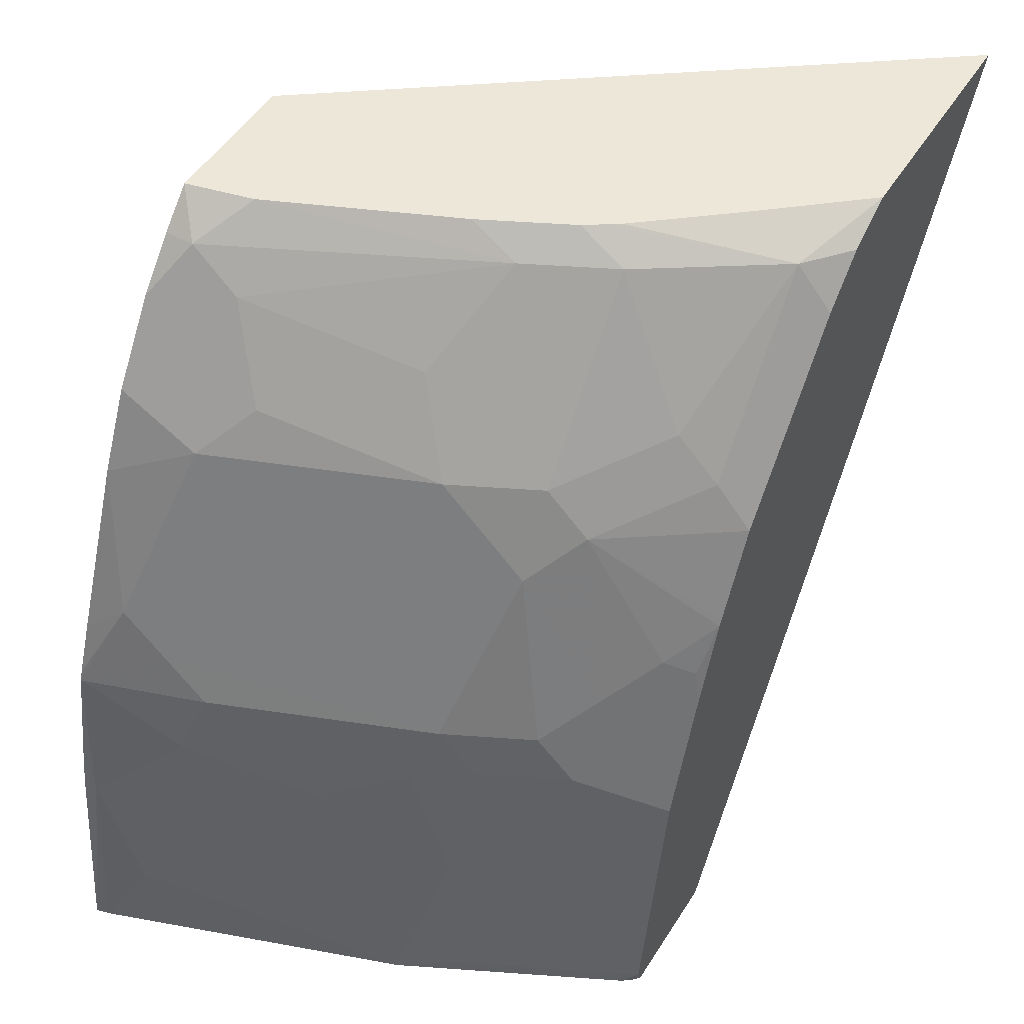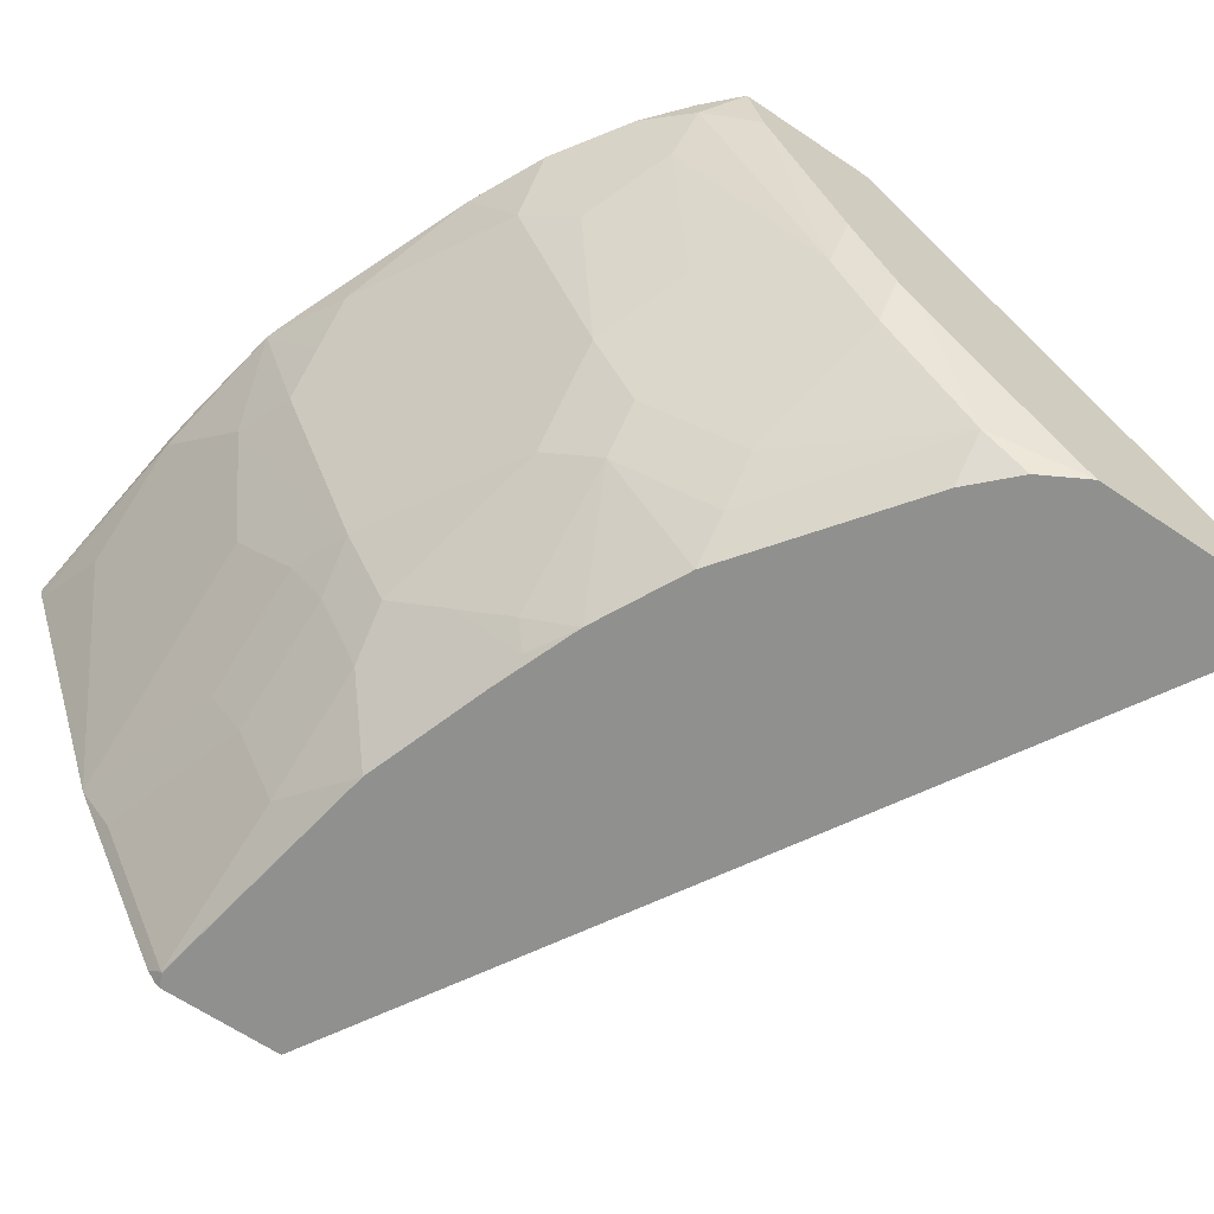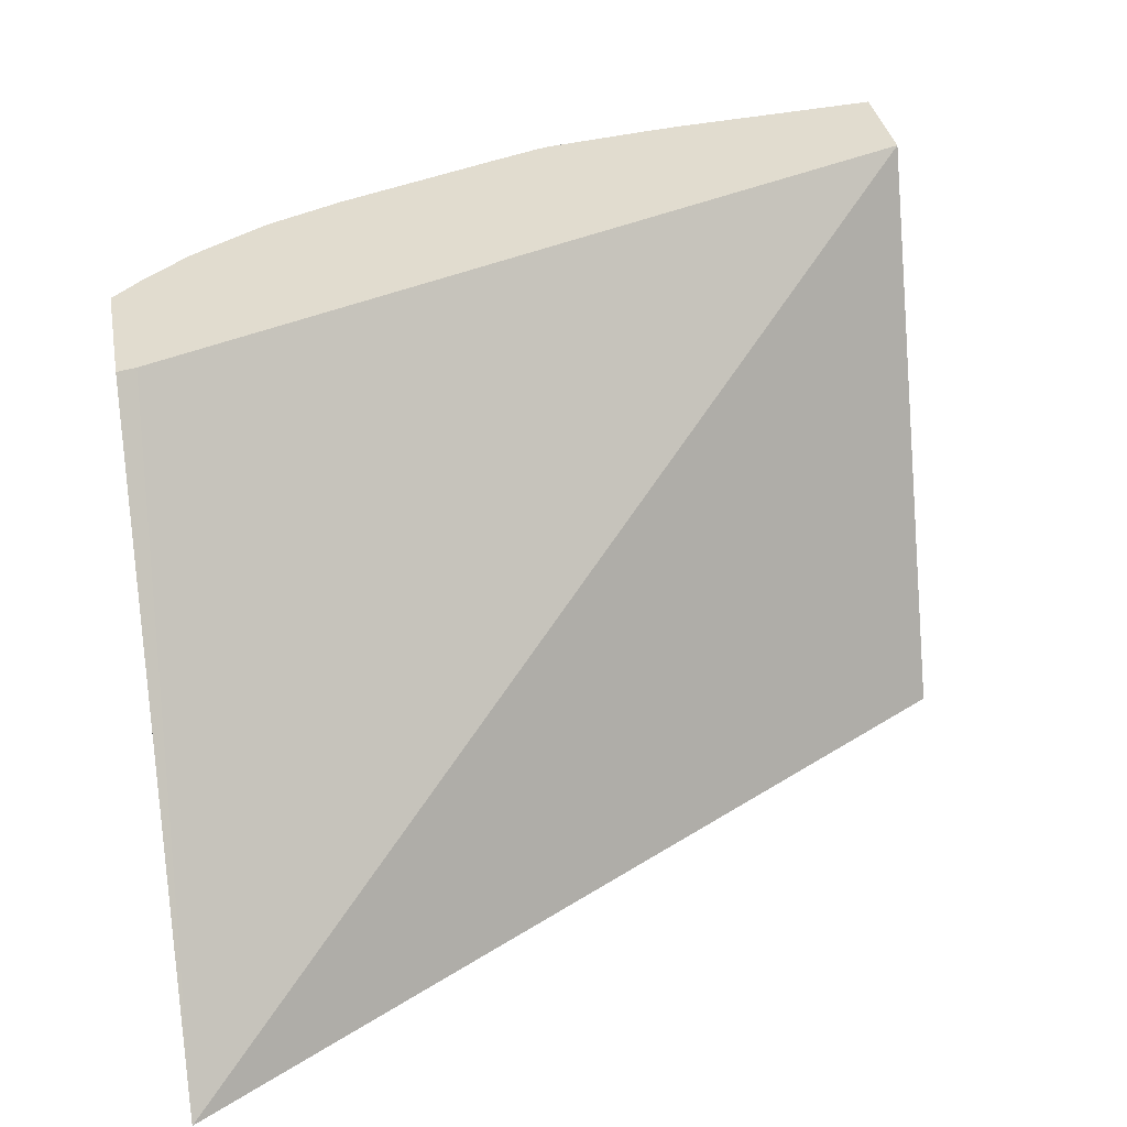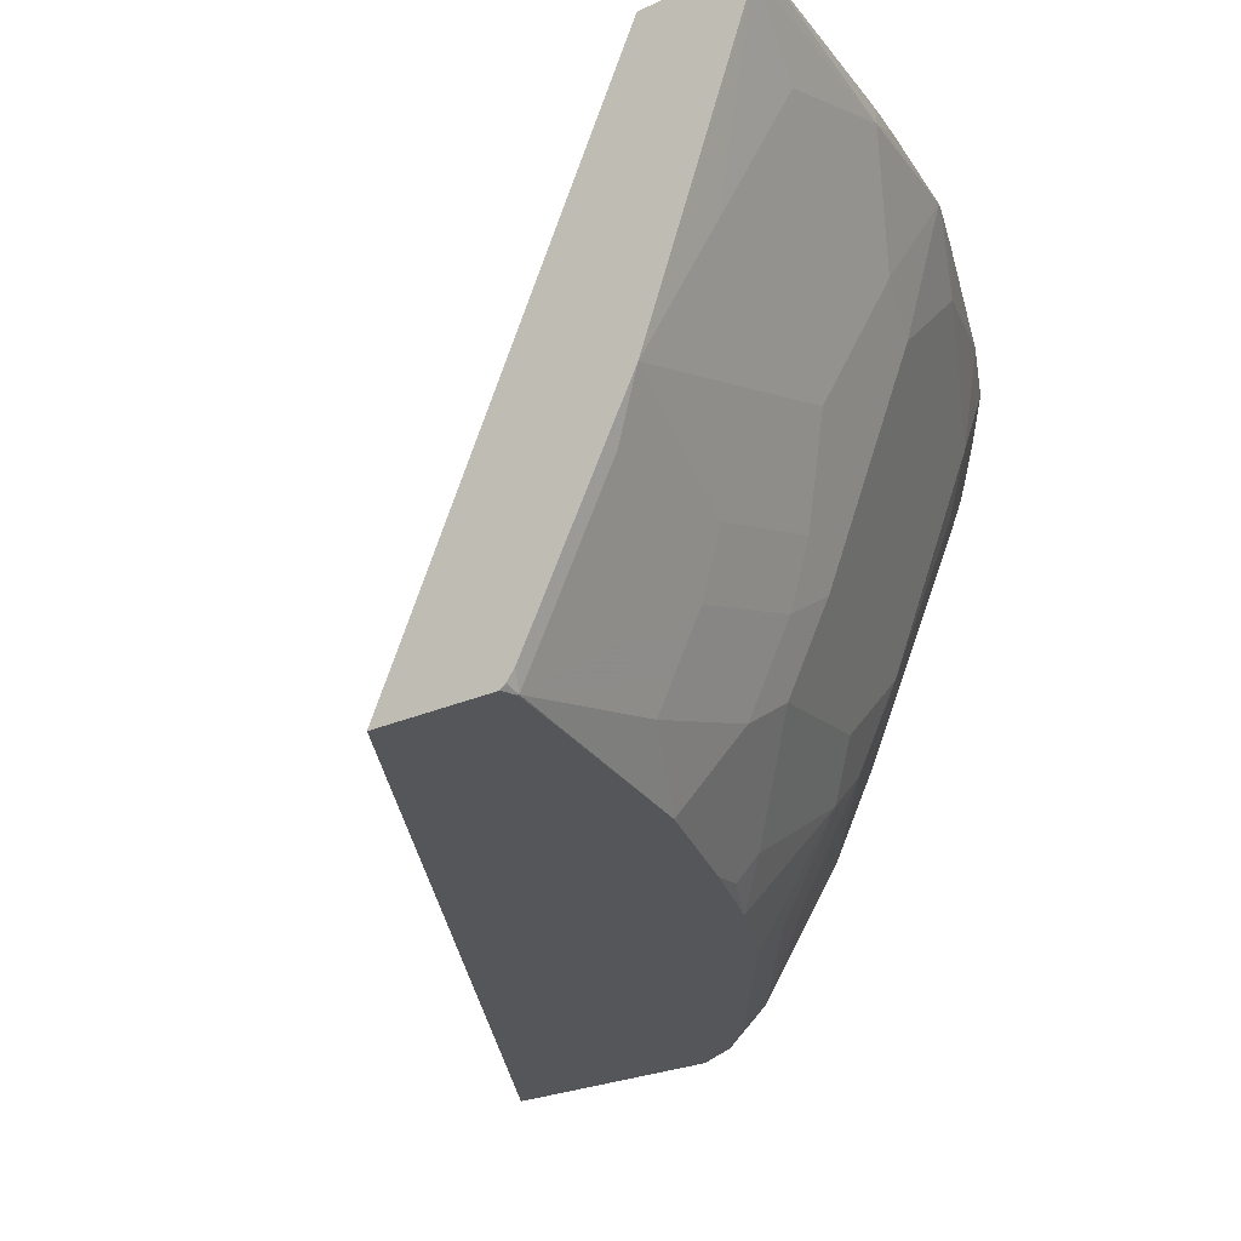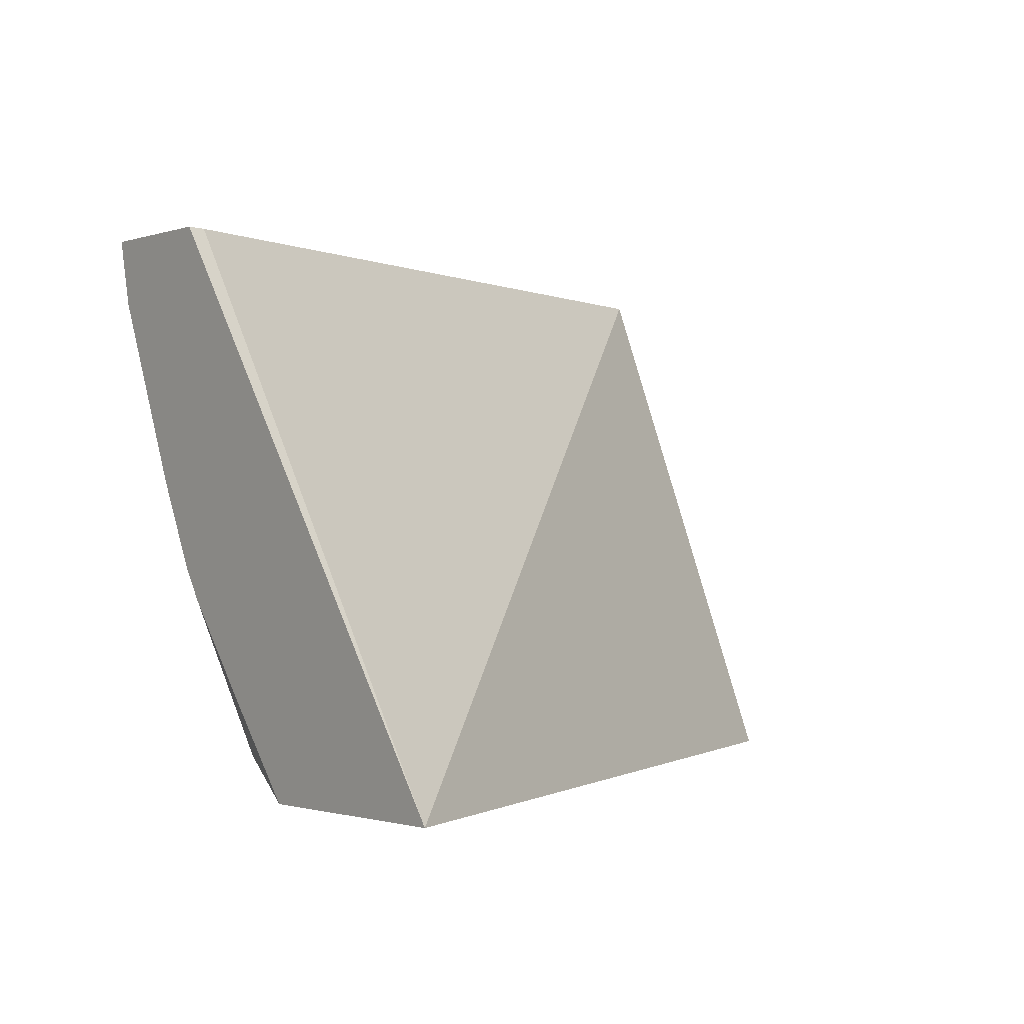
<metadata>
{"format":"obj","ext":"obj","renderer":"f3d","projection":"perspective","resolution":1024,"background":"white","views":[{"elev":49.9,"azim":-58.9,"up":"+Z"},{"elev":-65.5,"azim":-34.0,"up":"+Y"},{"elev":34.5,"azim":79.8,"up":"+Y"},{"elev":-26.1,"azim":-144.5,"up":"+Y"},{"elev":-1.0,"azim":52.7,"up":"+Y"}]}
</metadata>
<code>
v -0.4233 -0.7649 -0.0001004
v -0.2096 -0.7649 0.3622
v -0.4774 -0.7649 -0.0001004
v -0.5308 -0.5245 -0.0001004
v -0.3871 -0.5245 0.3539
v -0.3851 -0.5245 0.3622
v -0.311 -0.7649 0.3622
v -0.4798 -0.7649 0.005857
v -0.4799 -0.7629 -0.0001004
v -0.5799 -0.5245 -0.0001004
v -0.4466 -0.5245 0.3622
v -0.345 -0.7242 0.3622
v -0.3508 -0.7489 0.3507
v -0.3318 -0.7649 0.3507
v -0.4798 -0.7649 0.006566
v -0.4803 -0.7647 0.006353
v -0.4835 -0.7583 -0.0001004
v -0.5783 -0.5308 -0.0001004
v -0.5688 -0.5309 0.09483
v -0.5688 -0.5245 0.09483
v -0.4398 -0.5536 0.3622
v -0.4613 -0.5245 0.3476
v -0.4613 -0.5372 0.3476
v -0.3773 -0.6845 0.3622
v -0.3508 -0.7649 0.3318
v -0.3811 -0.6787 0.3622
v -0.3864 -0.6708 0.3622
v -0.3887 -0.692 0.3507
v -0.4076 -0.7299 0.2939
v -0.4076 -0.7489 0.2749
v -0.4612 -0.7649 0.12
v -0.4928 -0.7396 -0.0001004
v -0.4803 -0.7457 0.08217
v -0.4993 -0.7078 0.08217
v -0.5182 -0.6888 0.006353
v -0.5118 -0.7017 -0.0001004
v -0.5498 -0.6067 0.01898
v -0.5688 -0.5498 0.03795
v -0.5308 -0.6636 -0.0001004
v -0.5308 -0.6636 5.97e-06
v -0.5662 -0.5245 0.1112
v -0.5498 -0.5688 0.1327
v -0.5577 -0.5245 0.1596
v -0.4076 -0.6541 0.3507
v -0.4053 -0.6329 0.3622
v -0.479 -0.5245 0.3273
v -0.4771 -0.534 0.3255
v -0.4645 -0.5593 0.3318
v -0.4076 -0.7649 0.2559
v -0.4455 -0.6351 0.3128
v -0.4645 -0.6541 0.2749
v -0.4455 -0.692 0.2749
v -0.4455 -0.711 0.2559
v -0.4582 -0.7426 0.1738
v -0.4771 -0.7236 0.1549
v -0.4803 -0.7268 0.139
v -0.4426 -0.7649 0.1758
v -0.4424 -0.7647 0.177
v -0.4993 -0.6888 0.139
v -0.5119 -0.6636 0.1327
v -0.5119 -0.6825 0.07586
v -0.5308 -0.6638 -0.0001004
v -0.5308 -0.6446 0.05688
v -0.5308 -0.6257 0.1138
v -0.5024 -0.6731 0.1612
v -0.5403 -0.5783 0.1612
v -0.5562 -0.5245 0.1643
v -0.5403 -0.5593 0.1801
v -0.5403 -0.5403 0.199
v -0.5018 -0.5245 0.2932
v -0.4834 -0.5783 0.2939
v -0.5024 -0.5593 0.2749
v -0.4266 -0.7649 0.218
v -0.5024 -0.6541 0.1801
v -0.4645 -0.692 0.237
v -0.4455 -0.7489 0.199
v -0.428 -0.7649 0.2151
v -0.4645 -0.7299 0.1801
v -0.4834 -0.711 0.1612
v -0.4392 -0.7615 0.1927
v -0.5473 -0.5245 0.1871
v -0.5182 -0.5245 0.2591
f 76 78 80
f 37 63 42
f 43 68 69
f 37 42 38
f 39 62 40
f 35 62 36
f 37 40 63
f 40 62 61
f 42 66 43
f 40 60 63
f 42 63 64
f 42 64 60
f 42 60 65
f 42 65 66
f 43 66 68
f 34 62 35
f 40 61 60
f 34 61 62
f 27 44 28
f 34 59 60
f 43 69 67
f 23 48 44
f 27 45 44
f 28 44 50
f 28 50 51
f 28 51 52
f 28 52 29
f 29 52 53
f 29 53 30
f 30 53 49
f 31 54 55
f 31 55 56
f 31 56 33
f 31 57 58
f 31 58 54
f 33 56 59
f 33 59 34
f 34 60 61
f 44 48 50
f 69 82 81
f 47 71 48
f 57 77 58
f 58 77 80
f 58 80 78
f 59 65 60
f 60 64 63
f 65 79 75
f 65 75 74
f 56 65 59
f 65 74 68
f 67 69 81
f 68 72 69
f 69 72 82
f 70 82 72
f 75 79 78
f 76 80 77
f 23 47 48
f 65 68 66
f 56 79 65
f 55 78 79
f 55 79 56
f 47 70 72
f 47 72 71
f 48 71 51
f 48 51 50
f 49 53 73
f 51 71 72
f 51 72 68
f 51 68 74
f 51 74 75
f 51 75 52
f 52 75 53
f 53 76 77
f 53 77 73
f 53 75 78
f 53 78 76
f 54 78 55
f 54 58 78
f 46 70 47
f 23 46 47
f 12 24 13
f 21 23 44
f 1 4 2
f 2 5 6
f 2 6 11
f 2 11 21
f 2 21 45
f 2 45 27
f 2 27 26
f 1 10 4
f 2 26 24
f 2 12 7
f 2 4 5
f 3 8 9
f 4 10 20
f 4 20 41
f 4 41 43
f 4 43 67
f 2 24 12
f 4 67 81
f 1 39 18
f 1 36 62
f 22 46 23
f 1 2 7
f 1 7 14
f 1 14 25
f 1 25 49
f 1 49 73
f 1 73 77
f 1 62 39
f 1 77 57
f 1 31 15
f 1 15 8
f 1 8 3
f 1 3 9
f 1 9 17
f 1 17 32
f 1 32 36
f 1 57 31
f 4 81 82
f 1 18 10
f 4 70 46
f 13 49 25
f 15 31 16
f 16 32 17
f 16 31 33
f 16 33 34
f 16 34 35
f 16 36 32
f 18 37 38
f 18 38 19
f 18 39 40
f 18 40 37
f 19 41 20
f 19 38 42
f 19 42 43
f 19 43 41
f 4 82 70
f 21 44 45
f 13 30 49
f 13 29 30
f 16 35 36
f 13 28 29
f 4 46 22
f 4 11 6
f 4 6 5
f 7 12 13
f 7 13 14
f 8 15 16
f 8 16 9
f 9 16 17
f 4 22 11
f 10 19 20
f 10 18 19
f 13 26 27
f 13 24 26
f 13 27 28
f 11 23 21
f 11 22 23
f 13 25 14

</code>
